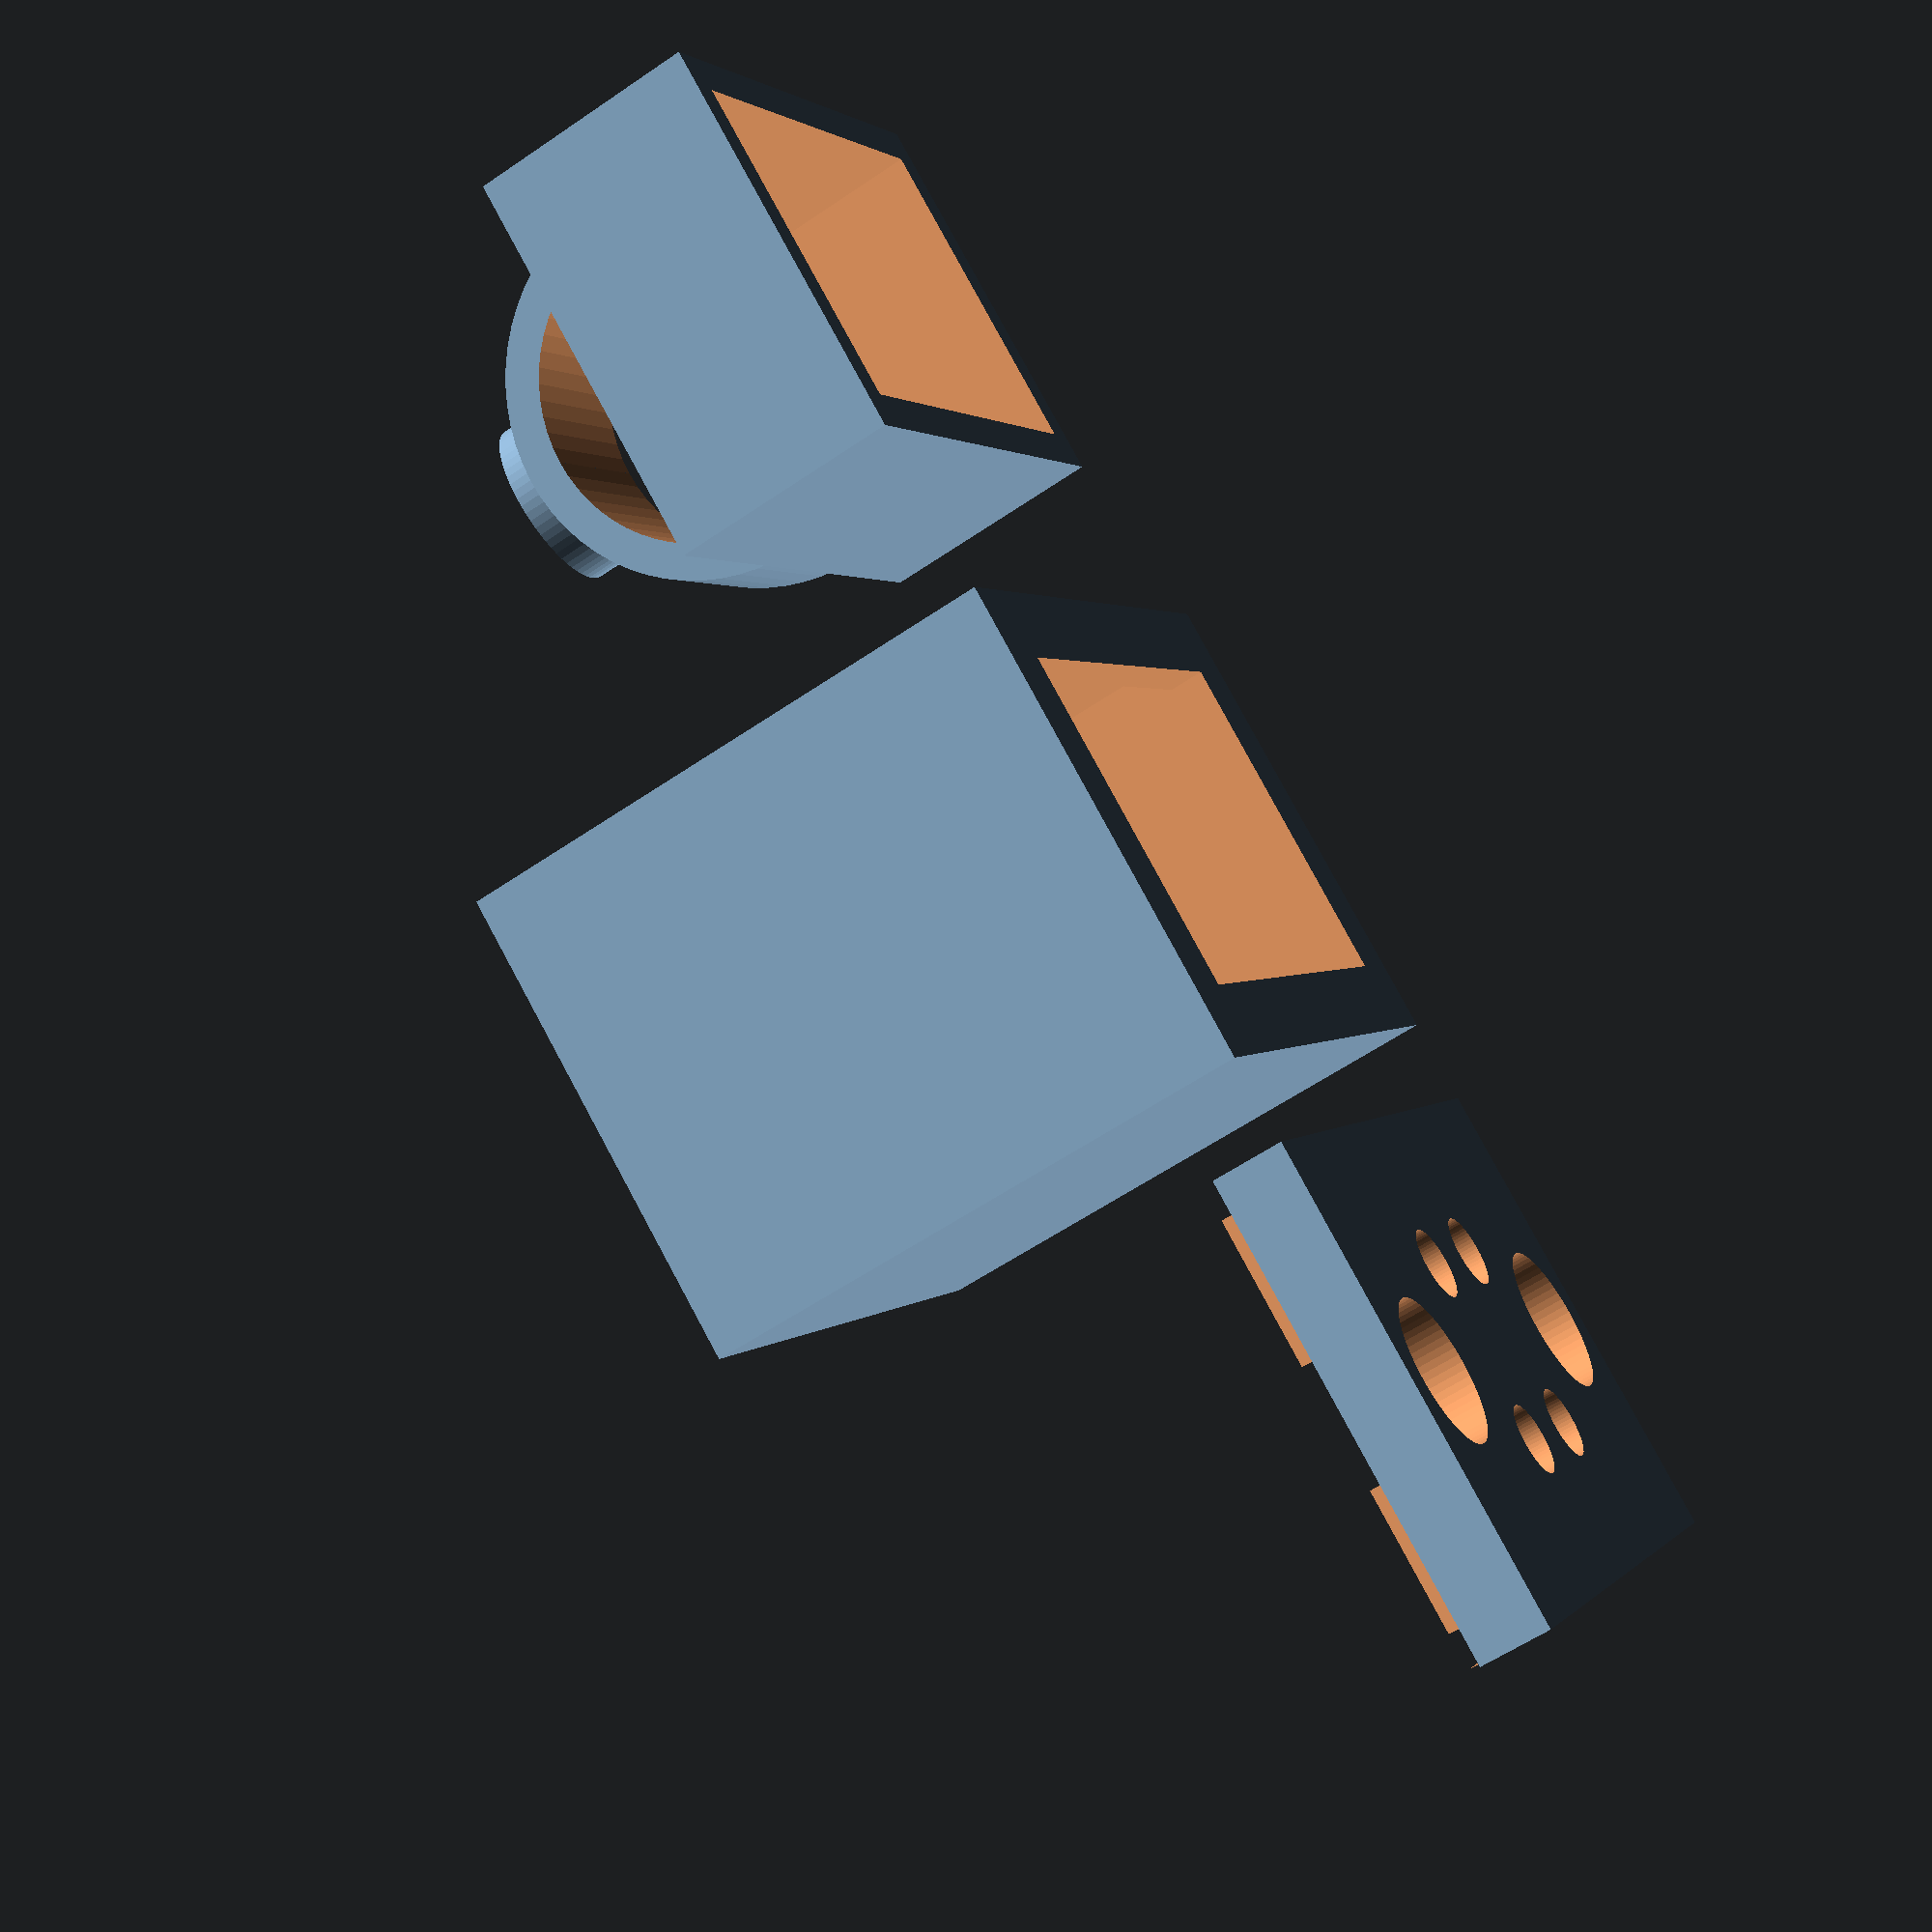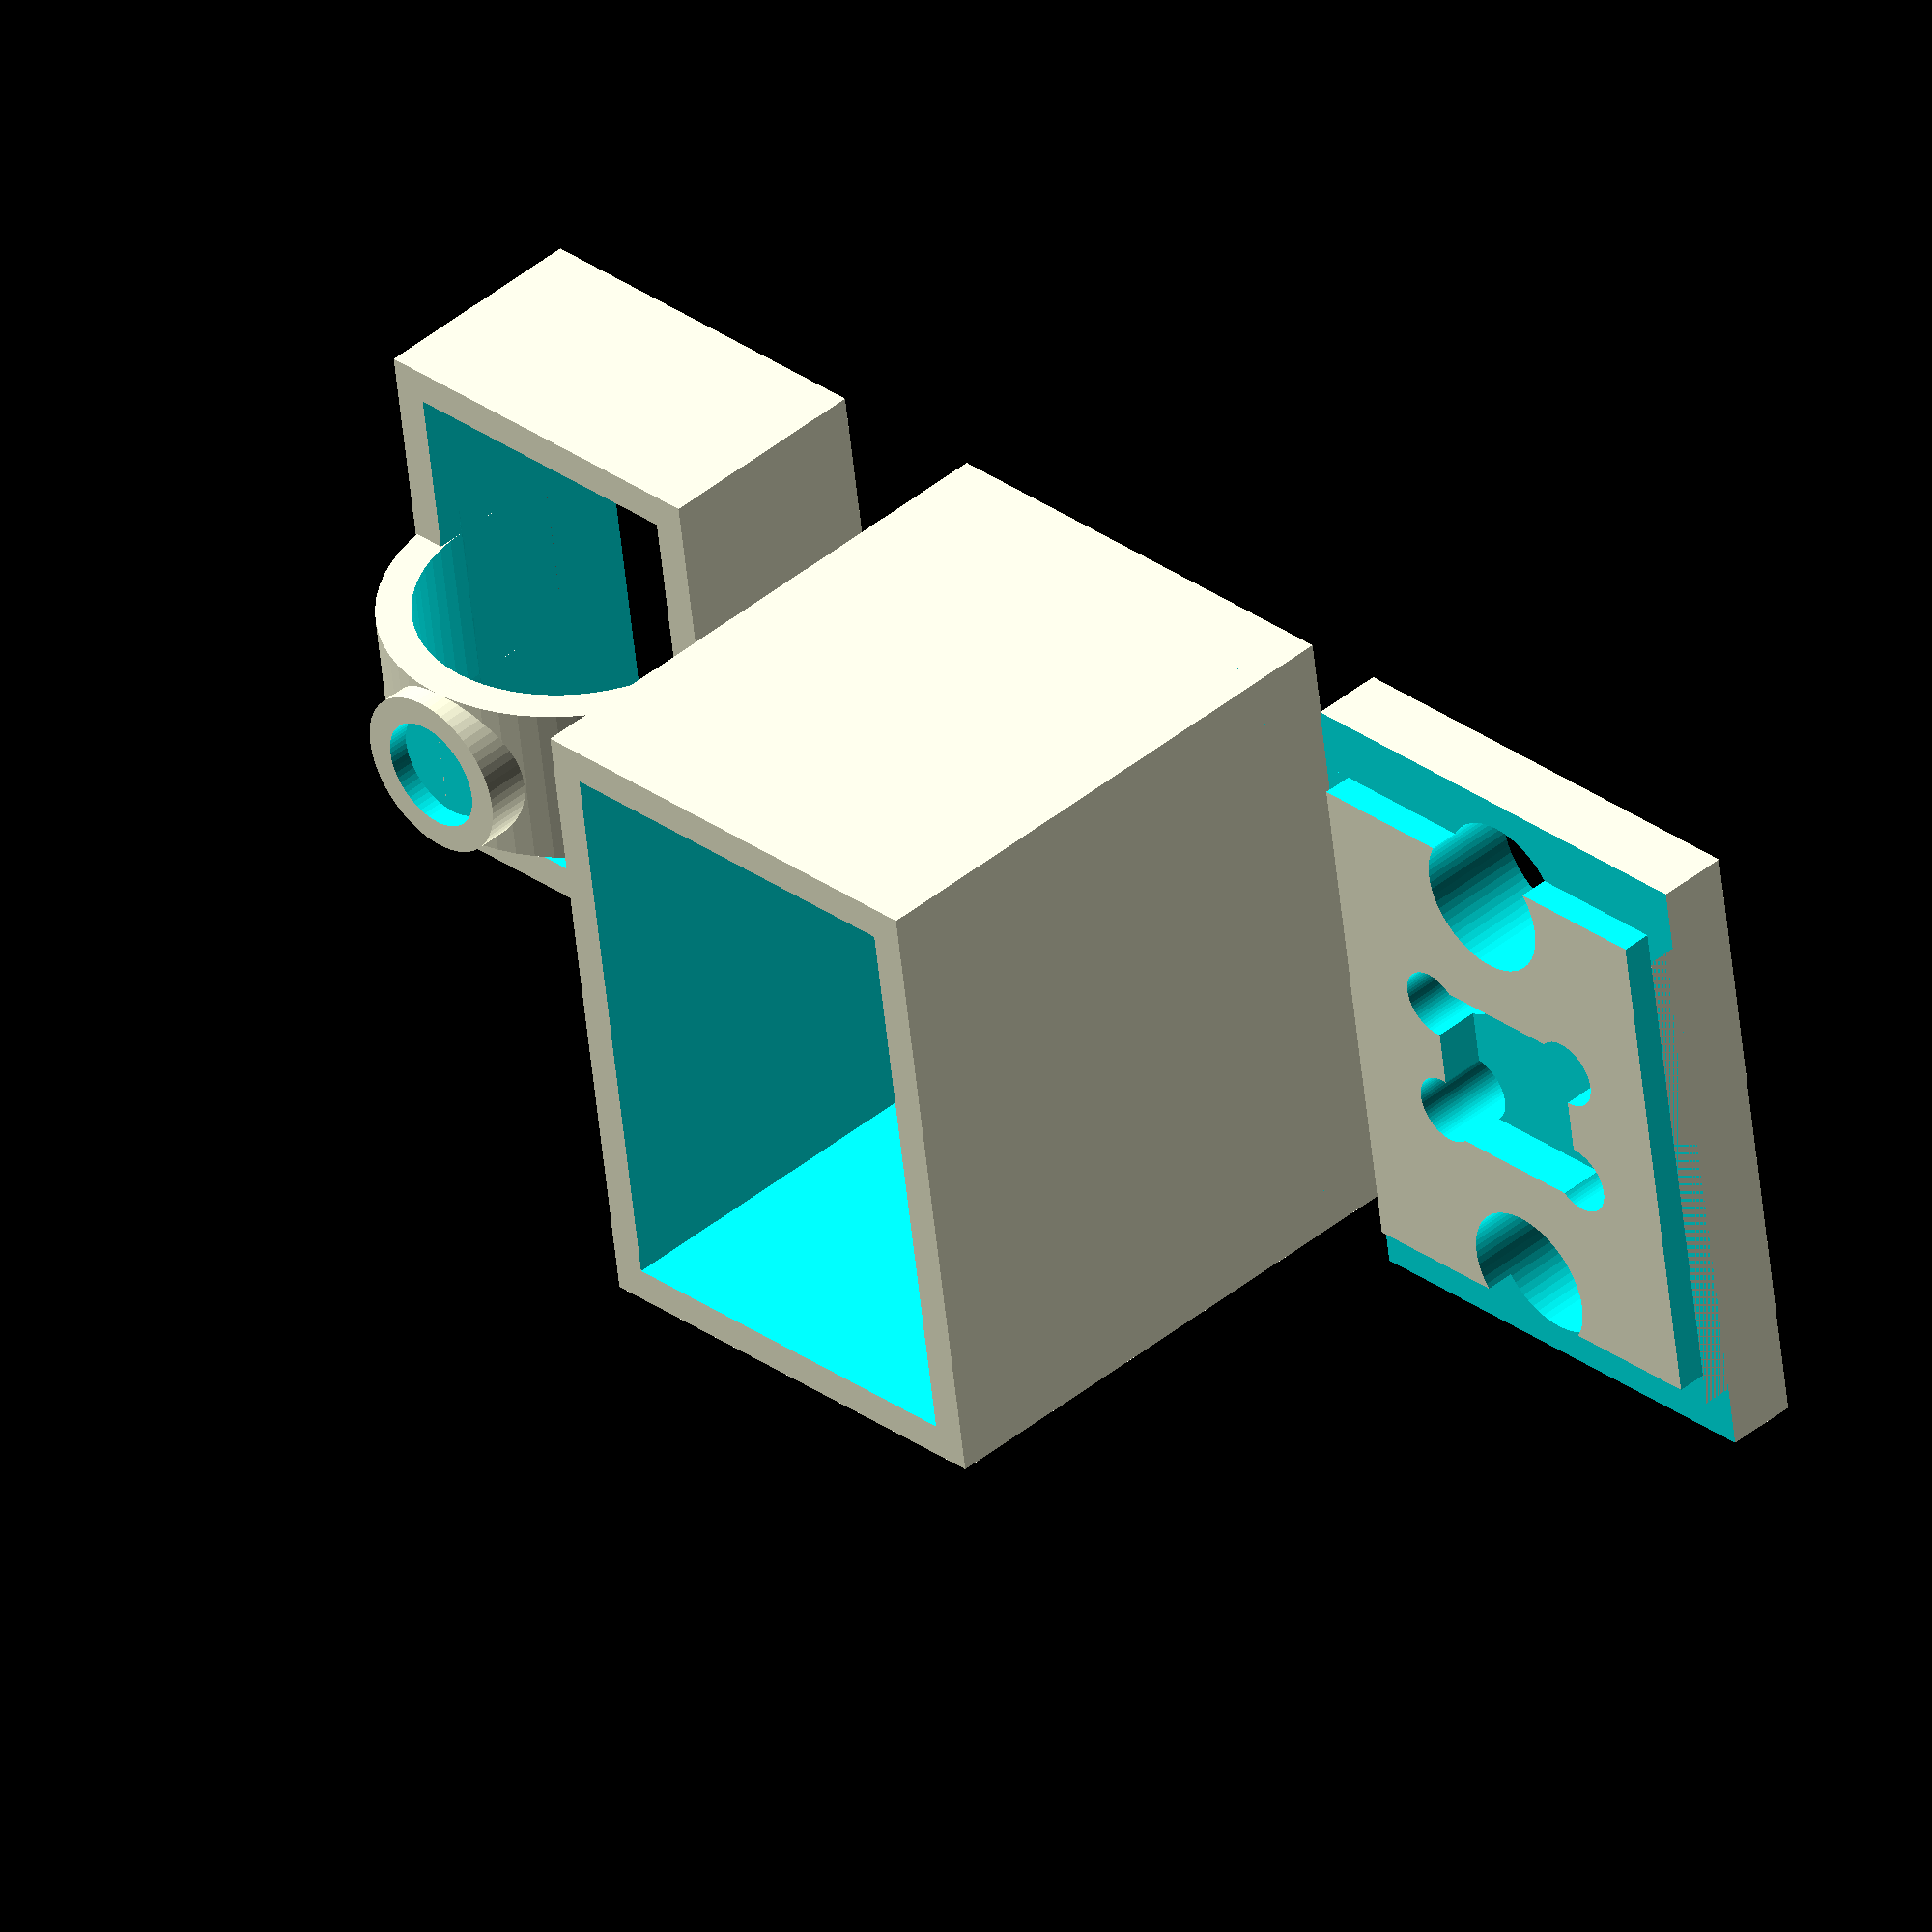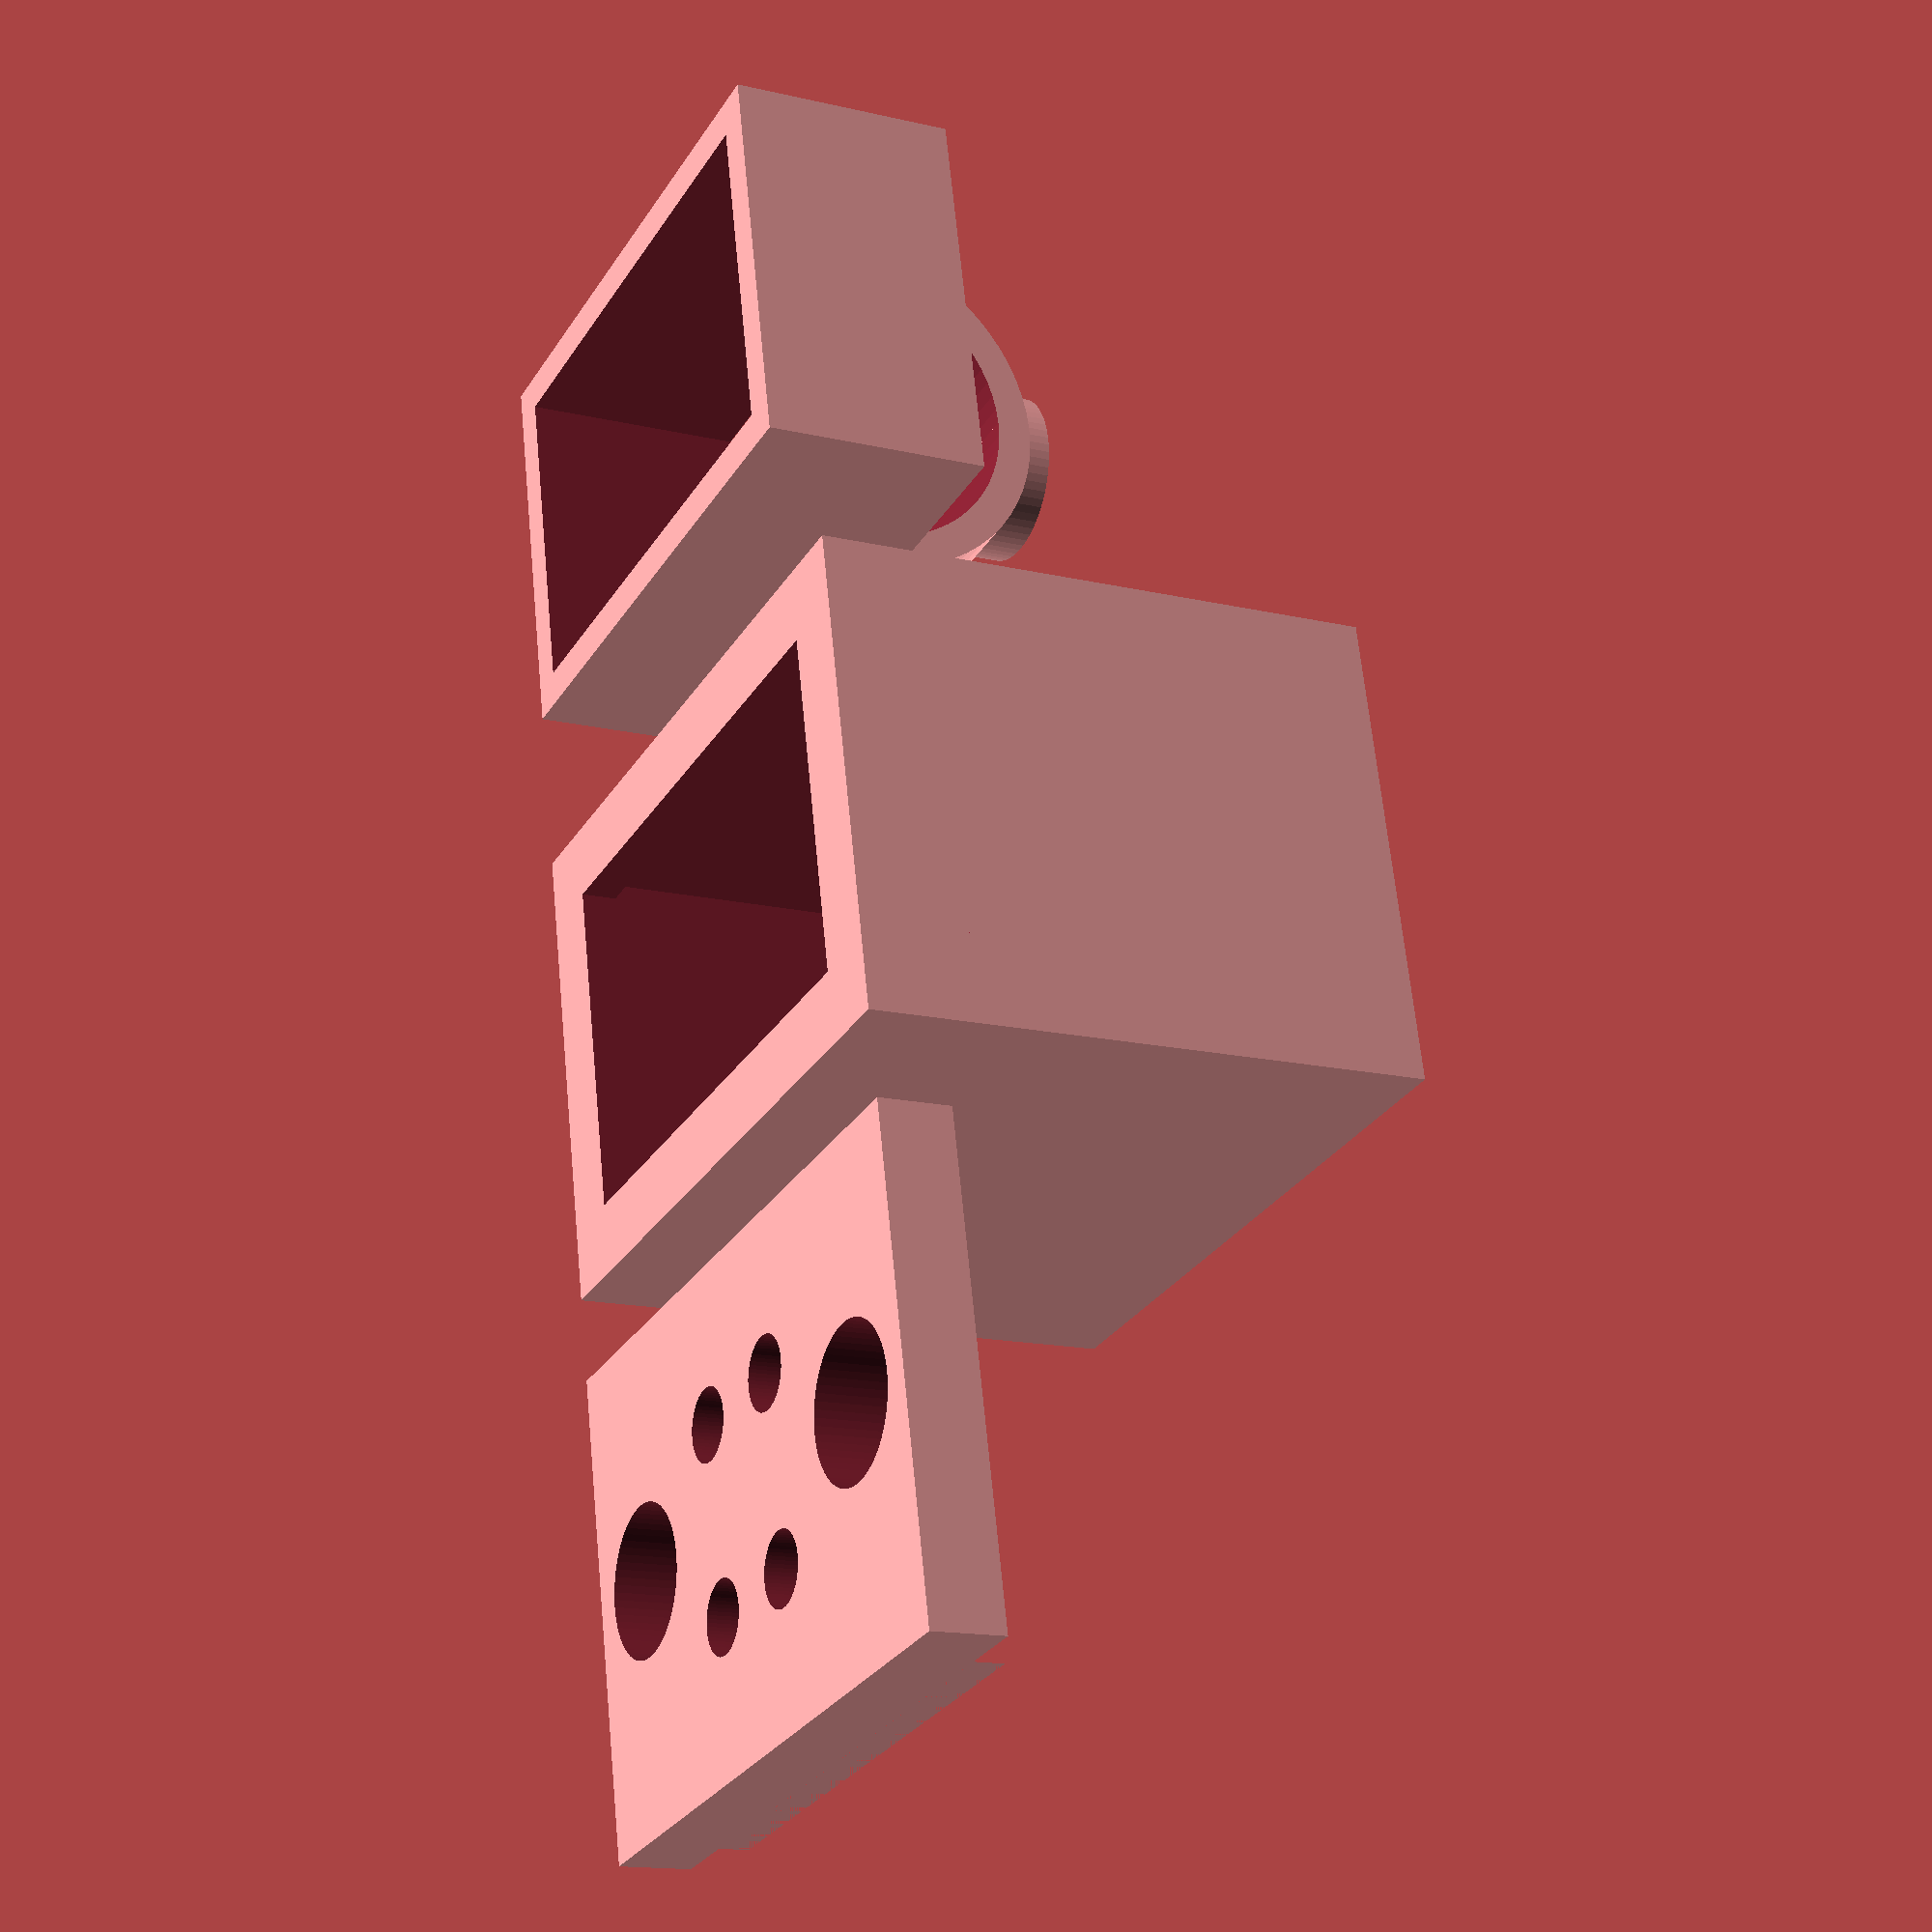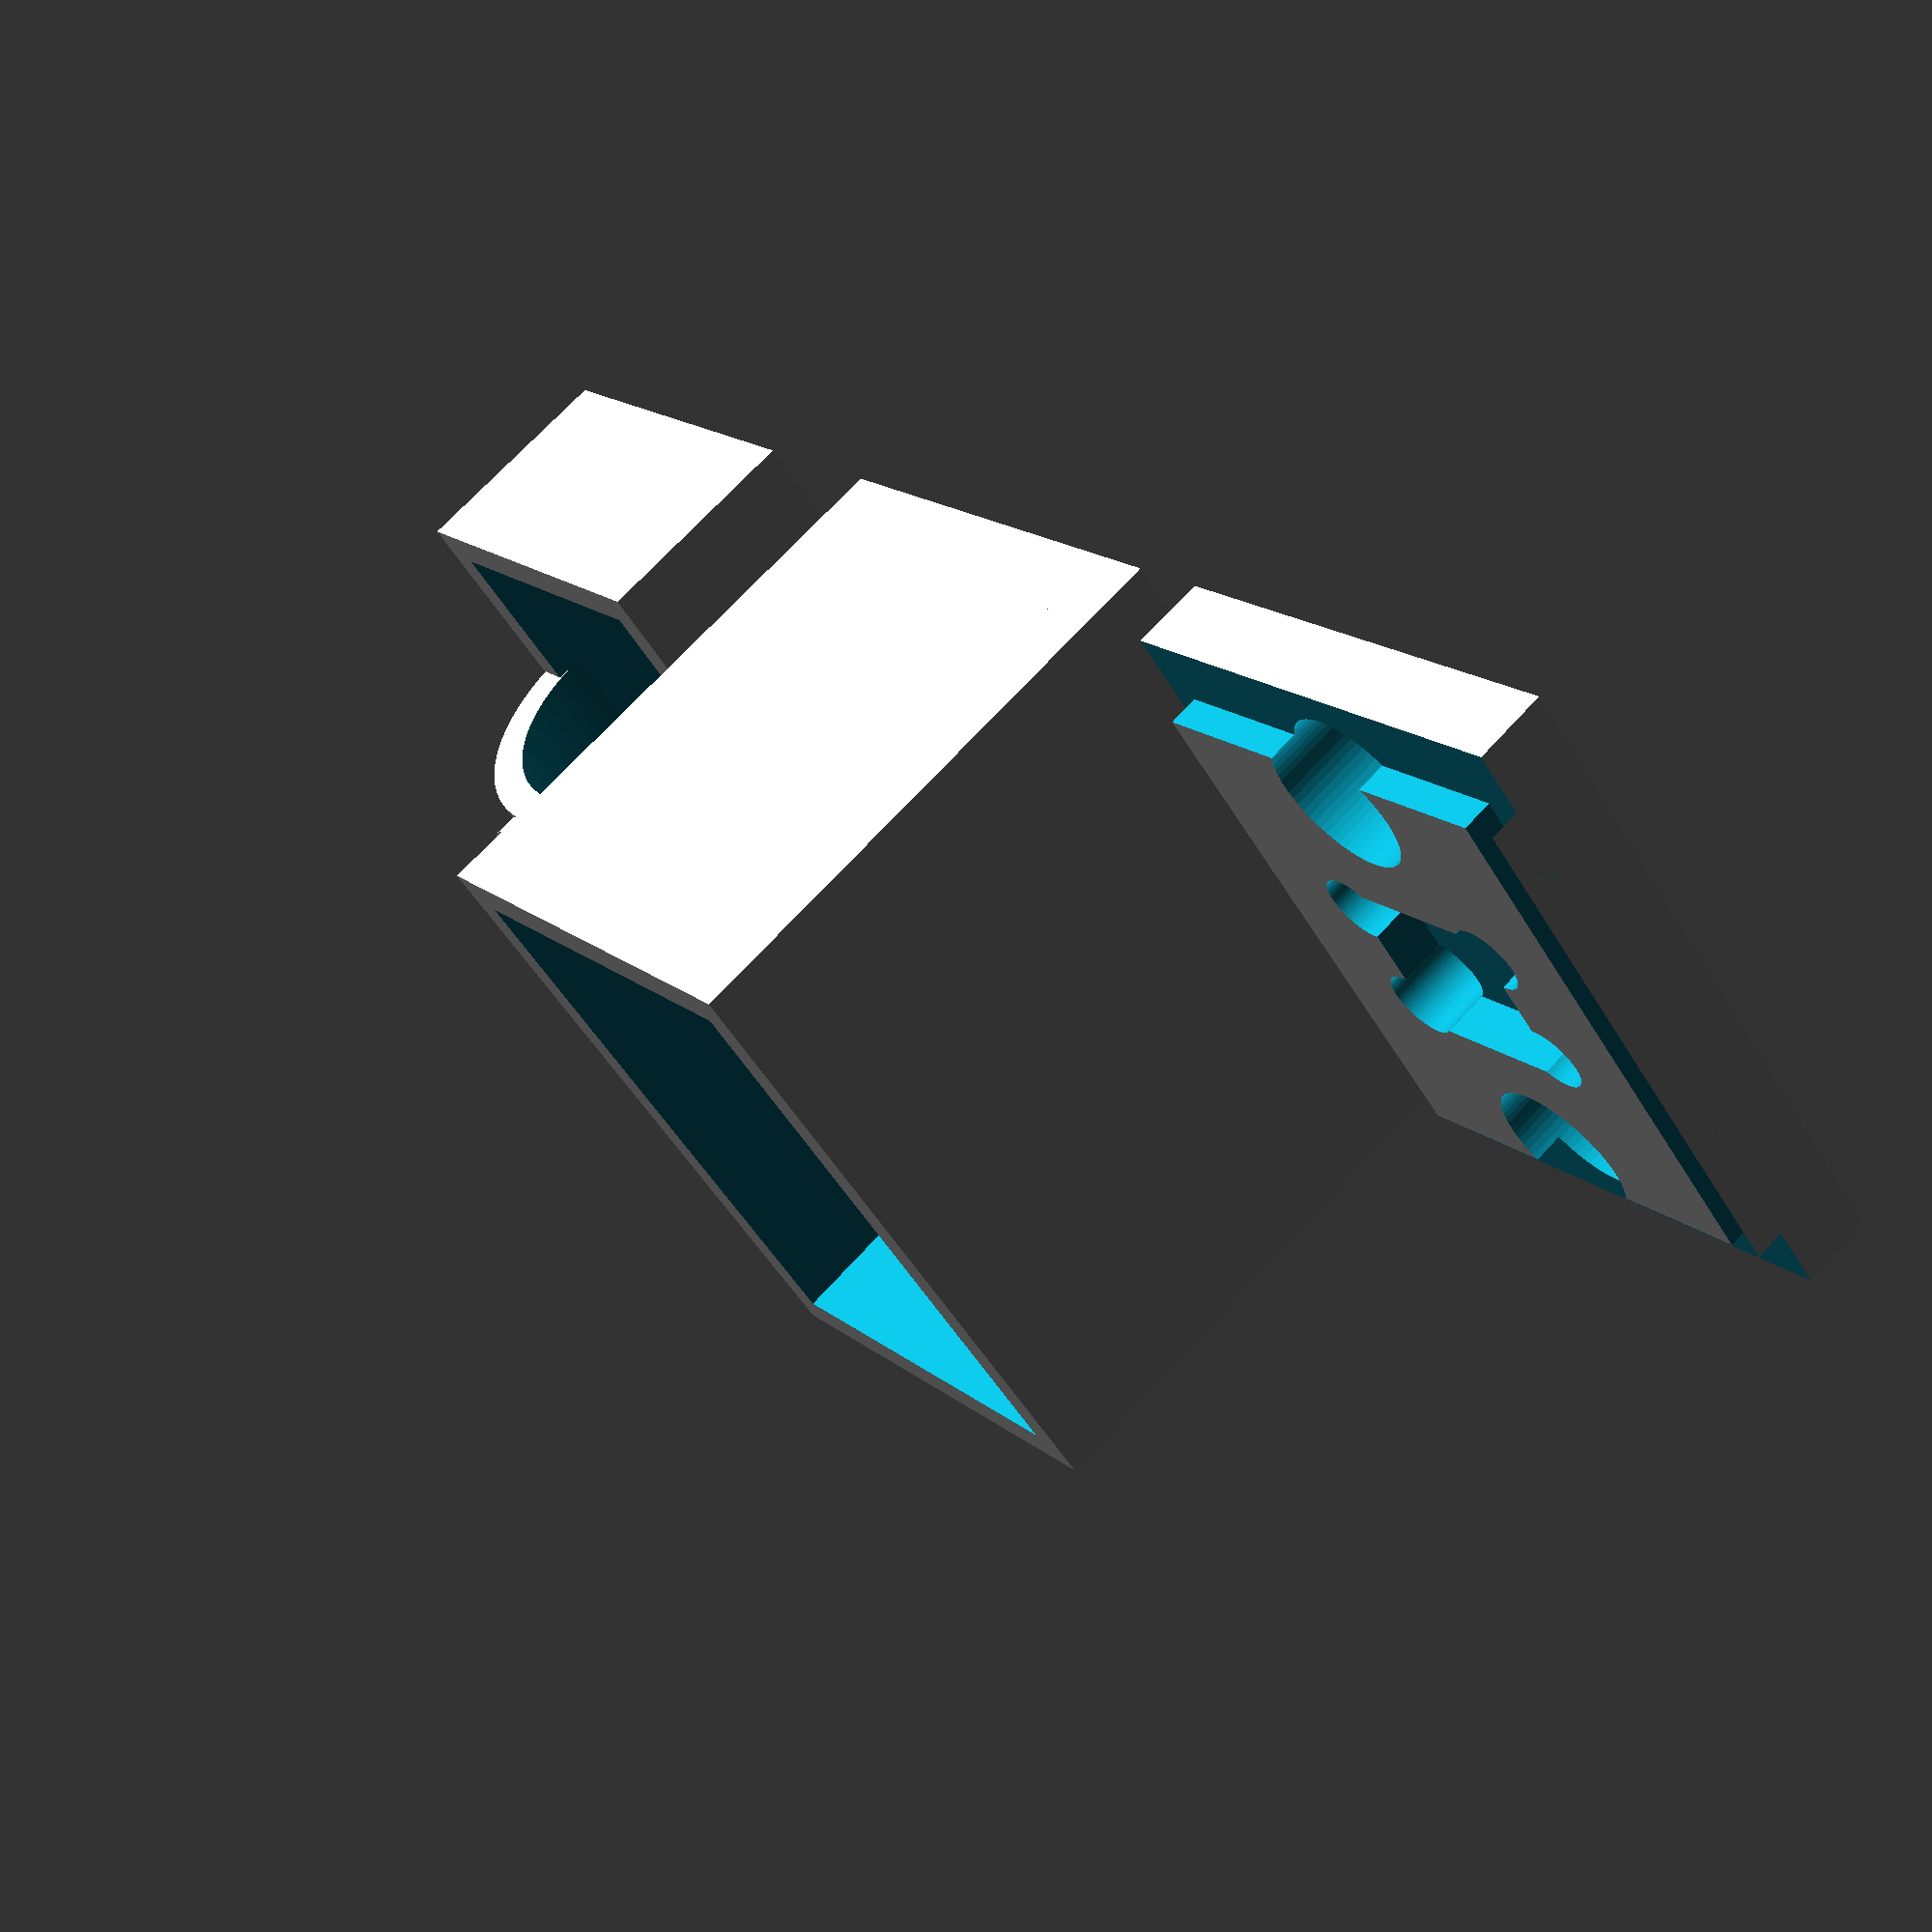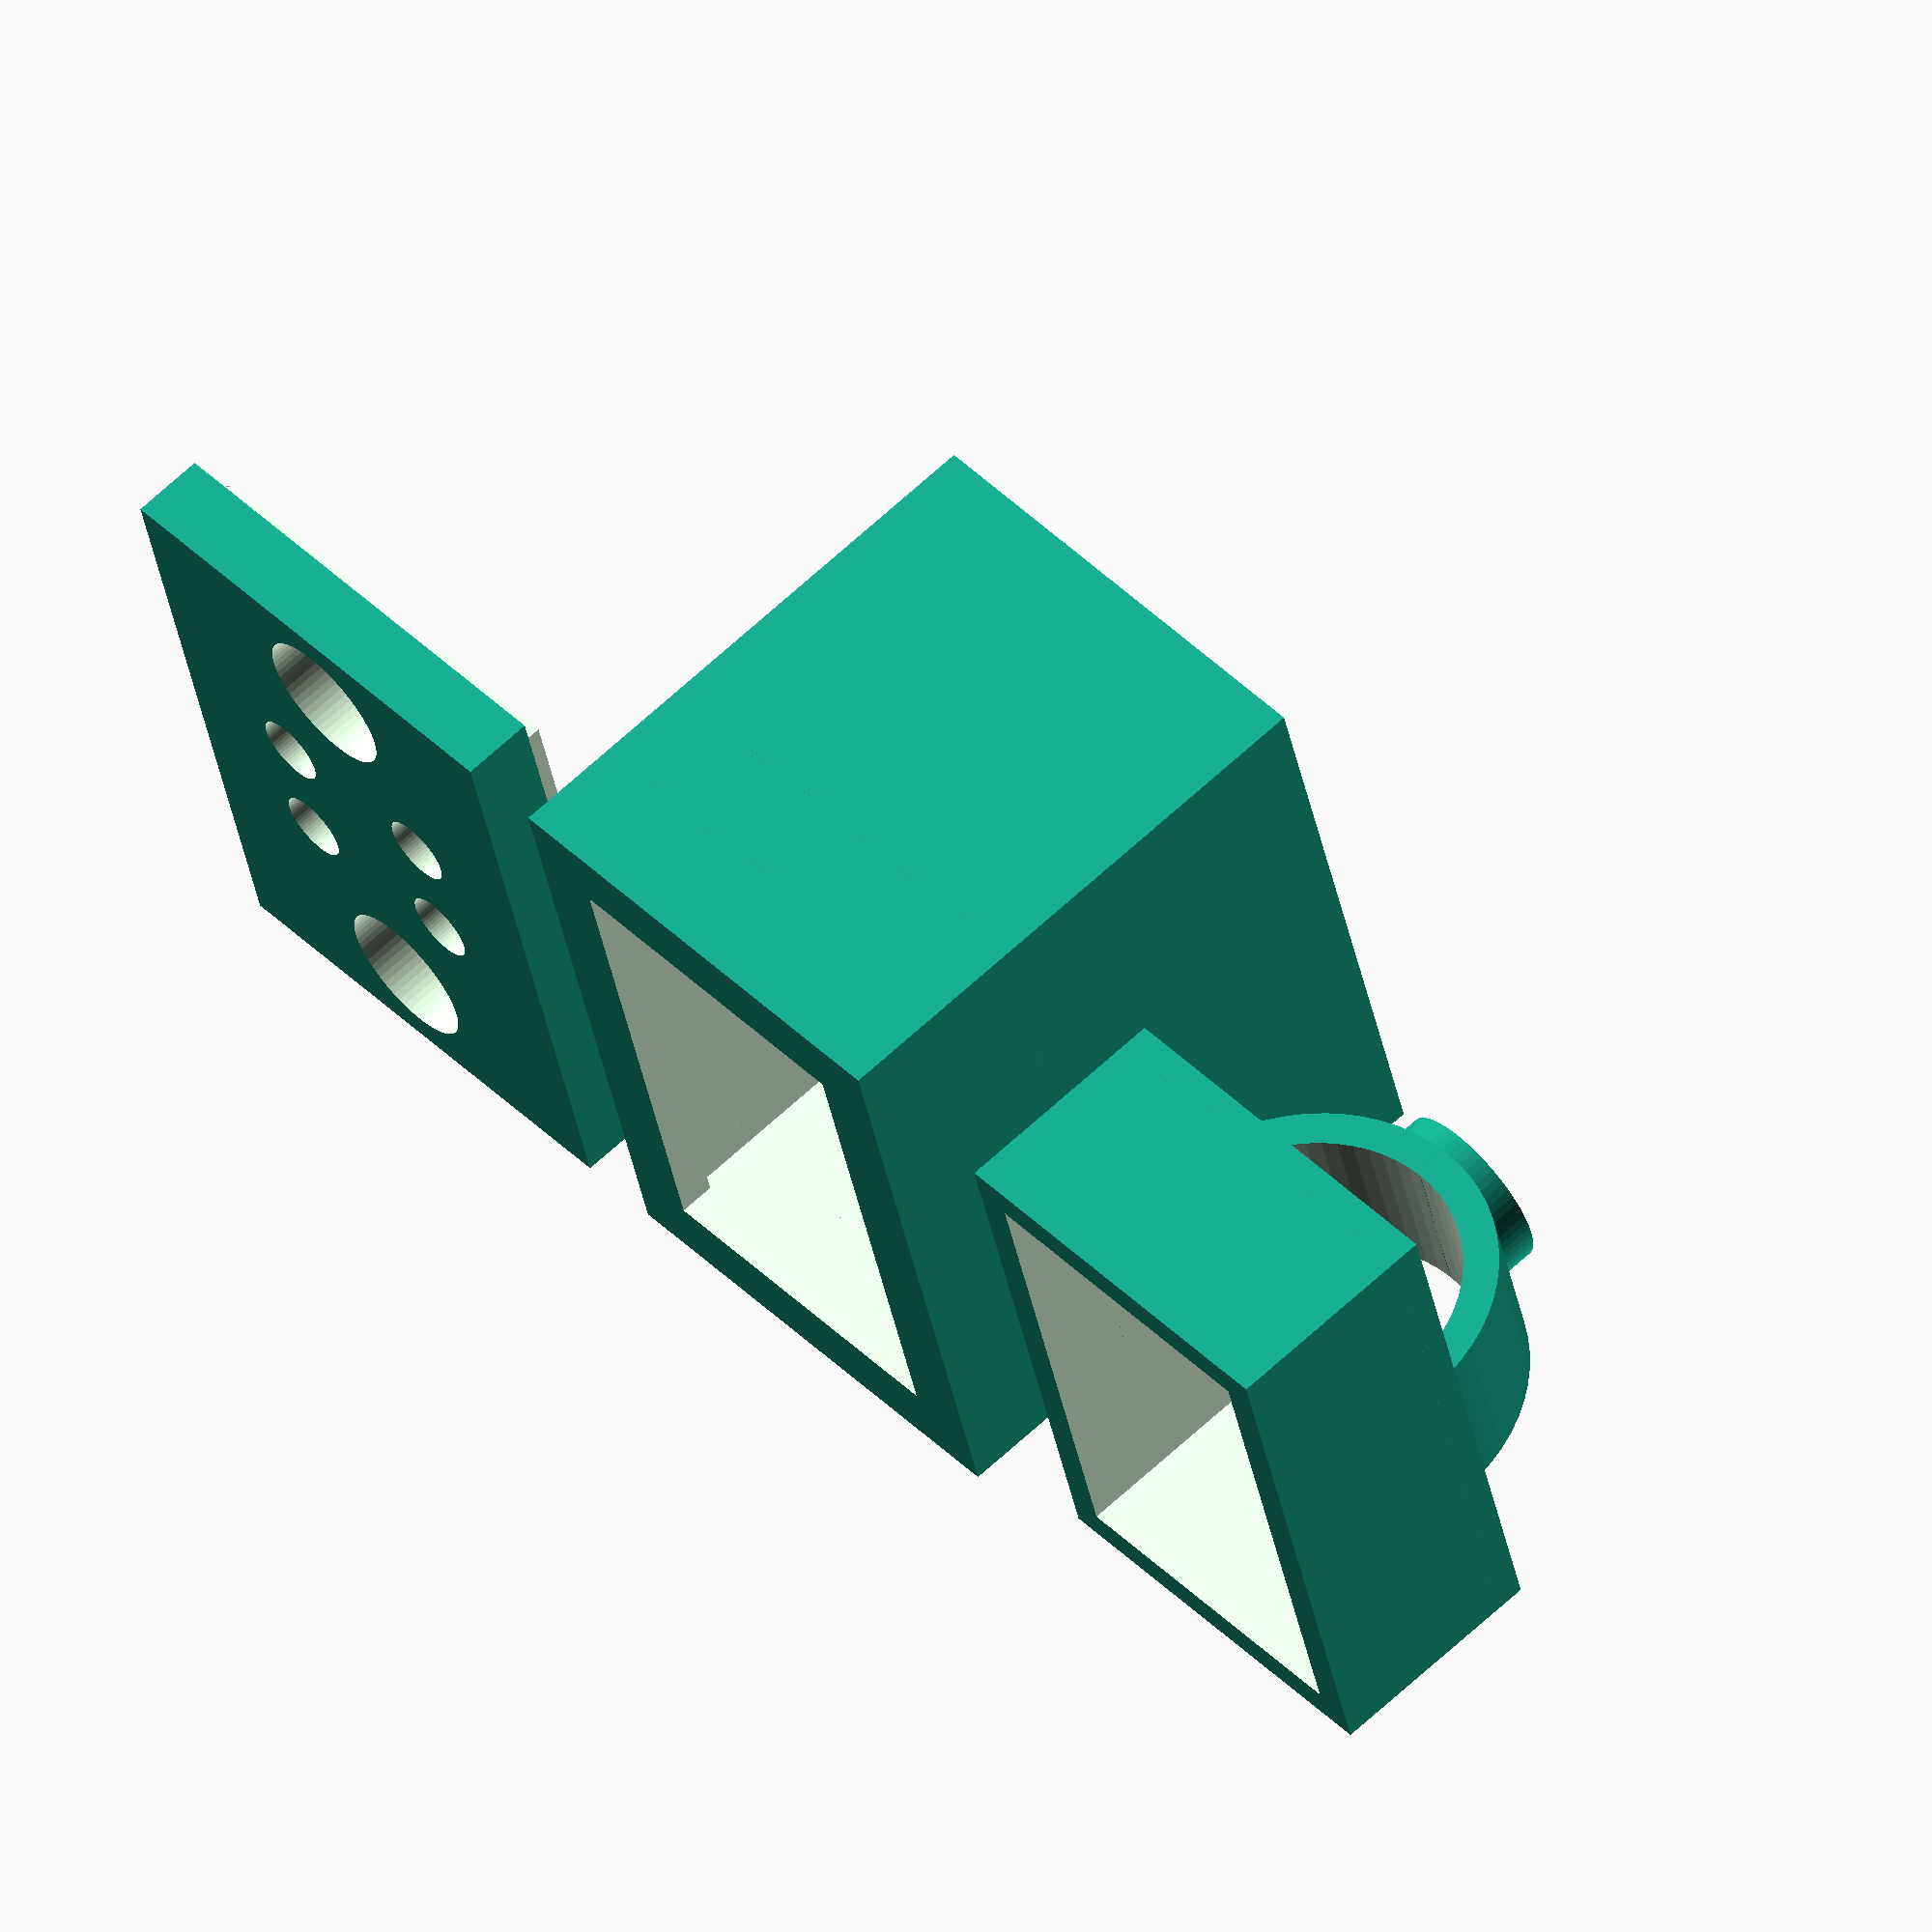
<openscad>
$fn = 64;

/* This is (will be) a 3d printable rough facsimile of a tellite switch that
 * can be made with a couple LEDs, some laser cut acrylic, and a cheap
 * tactile momentary switch.
 */

outerwidth = 23.368;  
outerheight= 17.018;
thickness = 1.25;
innerwidth = outerwidth - 2 * thickness;
innerheight = outerheight - 2 * thickness;
depth = 20;
clearance = 0.2;
buttondepth = 8;
holder_depth = 5;
holder_floor_thickness = 1.8;
button_case_size = 6;

module inner_cavity()
{
	union() {
		cube(size = [ depth + 5, innerwidth, innerheight ]);
		translate(v = [-10, thickness, thickness])
			cube(size = [ depth + 20, innerwidth - 2 * thickness, innerheight - 2 * thickness ]);
	}
}

module outer_case()
{
	cube(size = [ depth, outerwidth, outerheight ]);
}

module case()
{
	rotate(v = [0, 1, 0], a = -90) {
		difference() {
			outer_case();
			translate(v = [ thickness, thickness, thickness ])
				inner_cavity();
		}
	}
}

module button_pusher()
{
	r = 0.5 * (innerheight - 2.5 * clearance);
	translate(v = [2.0 * r - thickness, 0.5 * (innerwidth), 0.5 * innerheight])
	rotate(v = [0, 1, 0], a = 90) {
		difference() {
			cylinder(r1 = 3.0, r2 = 3.0, h = 2);
			translate(v = [0, 0, 1.25])
				cylinder(r1 = 2.0, r2 = 2.0, h = 3);
		}
	}
}

module button_arms()
{
	r = 0.5 * (innerheight - 2.5 * clearance);
	rotate(v = [1, 0, 0], a = 90)
		translate(v = [r, 0.5 * (innerheight - 2.5 * clearance), 0.5 * (-innerwidth - 2.5 * clearance) - 2.75]) {
			difference() {
				cylinder(h = 6, r1 = r, r2 = r);
				translate(v = [0, 0, -1])
				cylinder(h = 8, r1 = r - thickness, r2 = r - thickness);
				translate(v = [-buttondepth - 10, -50, -50])
					cube(size = [buttondepth + 10, 100, 100]);
			}
		}
}

module button()
{
	translate(v = [20, 0, 0]) {
		rotate(v = [0, 1, 0], a = -90) {
			union() {
				difference() {
					cube(size = [buttondepth, innerwidth - 2.5 * clearance, innerheight - 2.5 * clearance]);
					translate(v = [-1, thickness, thickness])
						cube(size = [buttondepth + 5, innerwidth - 2 * thickness - 2.5 * clearance, innerheight - 2 * thickness - 2.5 * clearance]);
				}
				button_arms();
				button_pusher();
			}
		}
	}
}

module button_lead_hole(x, y)
{
	translate(v = [0, x, y]) {
		translate(v = [0, outerwidth * 0.5, outerheight * 0.5]) {
			rotate(v = [0, 1, 0], a = 90)
				cylinder(h = 20, r1 = 1.25, r2 = 1.25, center = true);
		}
	}
}

module led_hole(x, y)
{
	translate(v = [0, x, y]) {
		translate(v = [0, outerwidth * 0.5, outerheight * 0.5]) {
			rotate(v = [0, 1, 0], a = 90)
				cylinder(h = 20, r1 = 2.5 + 0.5 * clearance, r2 = 2.5 + 0.5 * clearance, center = true);
		}
	}
}

module button_holder_rabbet(x, y, width, height)
{
	translate(v = [holder_floor_thickness * 2 - thickness + clearance, x, y]) {
		translate(v = [0, outerwidth * 0.5, outerheight * 0.5]) {
			rotate(v = [0, 1, 0], a = 90)
				cube(size = [thickness, width, height]);
		}
	}
}

module button_holder_rabbet_vert(x, y, width, height)
{
	translate(v = [holder_floor_thickness * 2 - thickness + clearance, x, y]) {
		translate(v = [0, outerwidth * 0.5, outerheight * 0.5]) {
				cube(size = [thickness, width, height]);
		}
	}
}


module button_holder()
{
	translate(v = [-20, 0, 0]) {
		rotate(v = [0, 1, 0], a = -90) {
			difference() {
				cube(size = [holder_floor_thickness * 2, outerwidth, outerheight]);
				translate(v = [holder_floor_thickness + clearance, 0.5 * (outerwidth - button_case_size - clearance),
									0.5 * (outerheight - button_case_size - clearance)])
					cube(size = [holder_floor_thickness, button_case_size + 1.5 * clearance, button_case_size + 1.5 * clearance]);
				button_lead_hole(2.25, 3.25);
				button_lead_hole(-2.25, 3.25);
				button_lead_hole(2.25, -3.25);
				button_lead_hole(-2.25, -3.25);
				led_hole(-8, 0);
				led_hole(8, 0);
				button_holder_rabbet(-20, 0.5 * outerheight, 50, thickness);
				button_holder_rabbet(-20, -0.5 * outerheight + thickness - clearance, 50, thickness);
				button_holder_rabbet_vert(-0.5 * outerwidth - clearance, -20, thickness * 2, 50);
				button_holder_rabbet_vert(0.5 * outerwidth - 2 * thickness + clearance, -20, thickness * 2, 50);
			}
		}
	}
}

case();
button();
button_holder();


</openscad>
<views>
elev=58.5 azim=325.2 roll=125.3 proj=p view=solid
elev=137.8 azim=351.7 roll=134.6 proj=o view=wireframe
elev=195.2 azim=102.4 roll=296.7 proj=p view=wireframe
elev=289.2 azim=137.5 roll=42.6 proj=p view=solid
elev=295.2 azim=194.8 roll=226.7 proj=o view=wireframe
</views>
